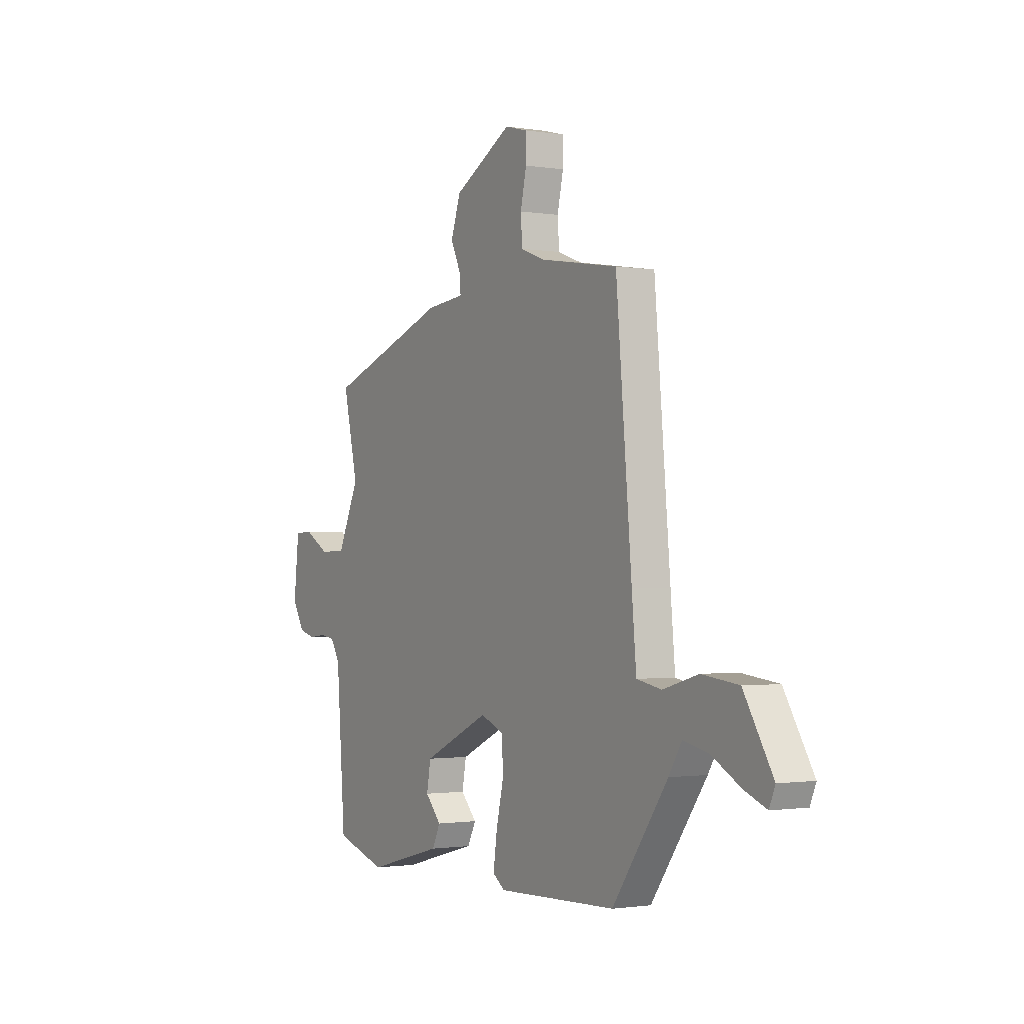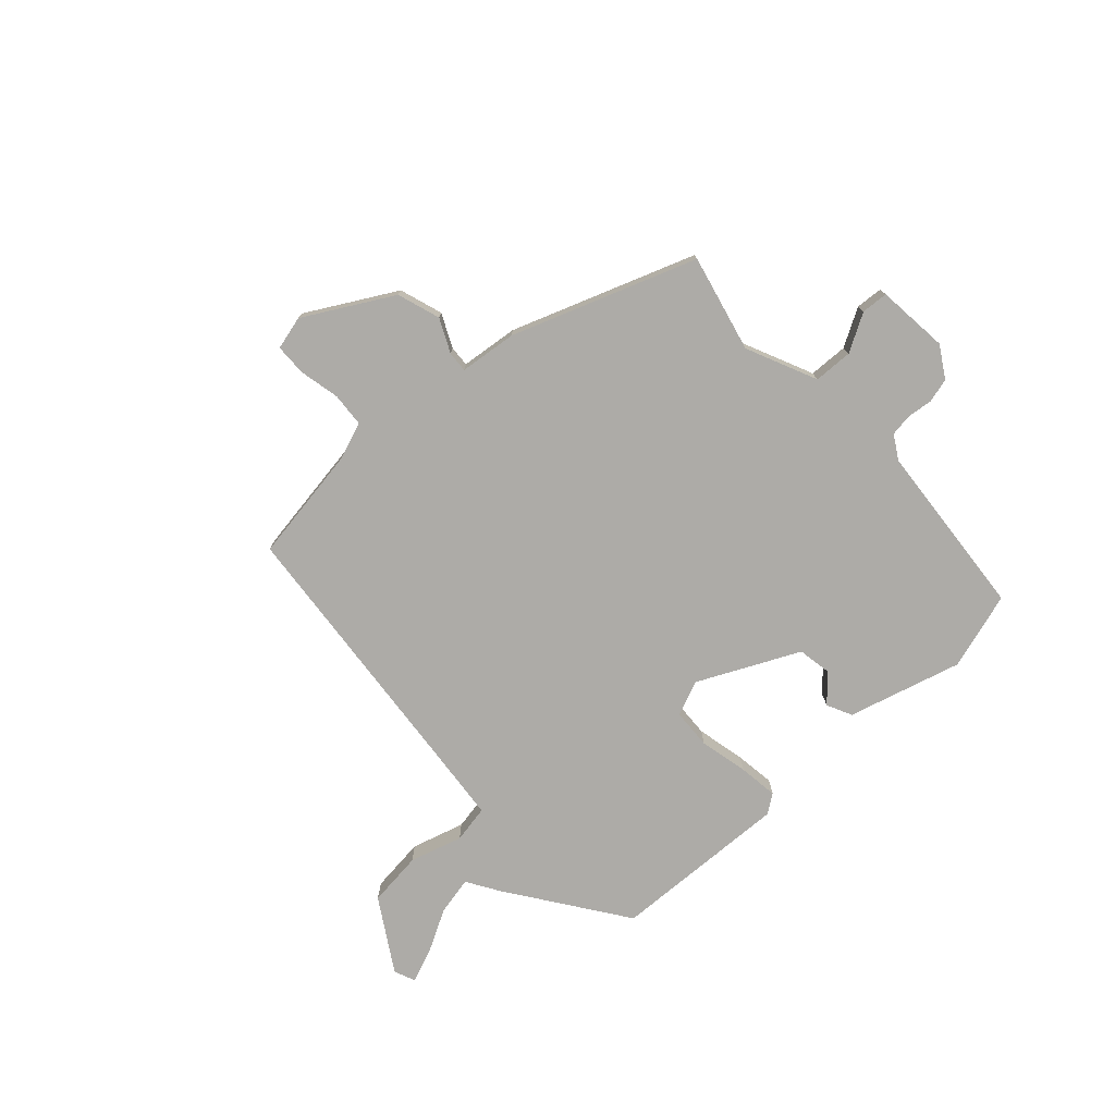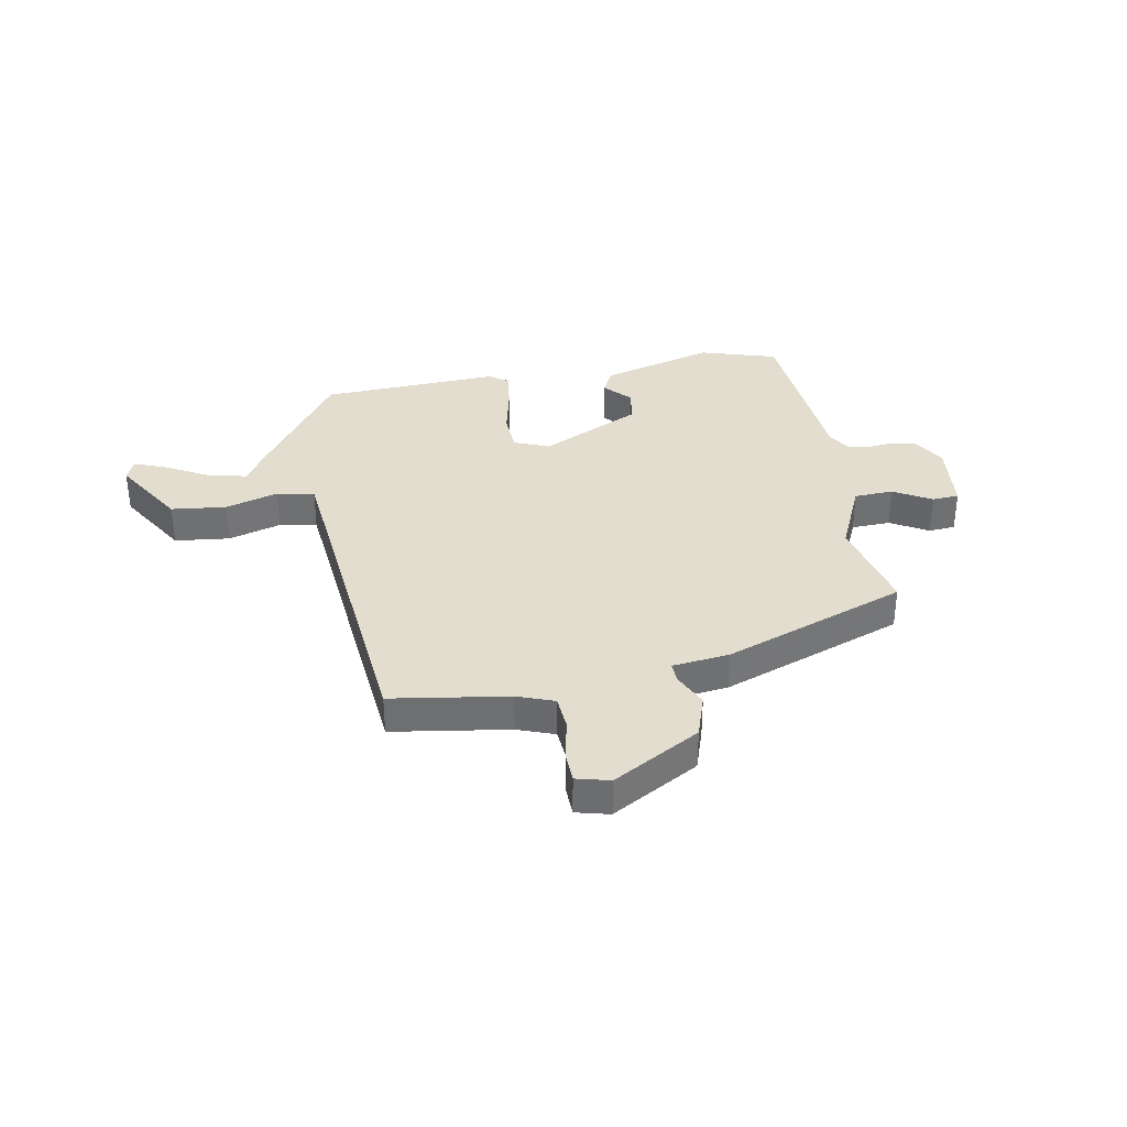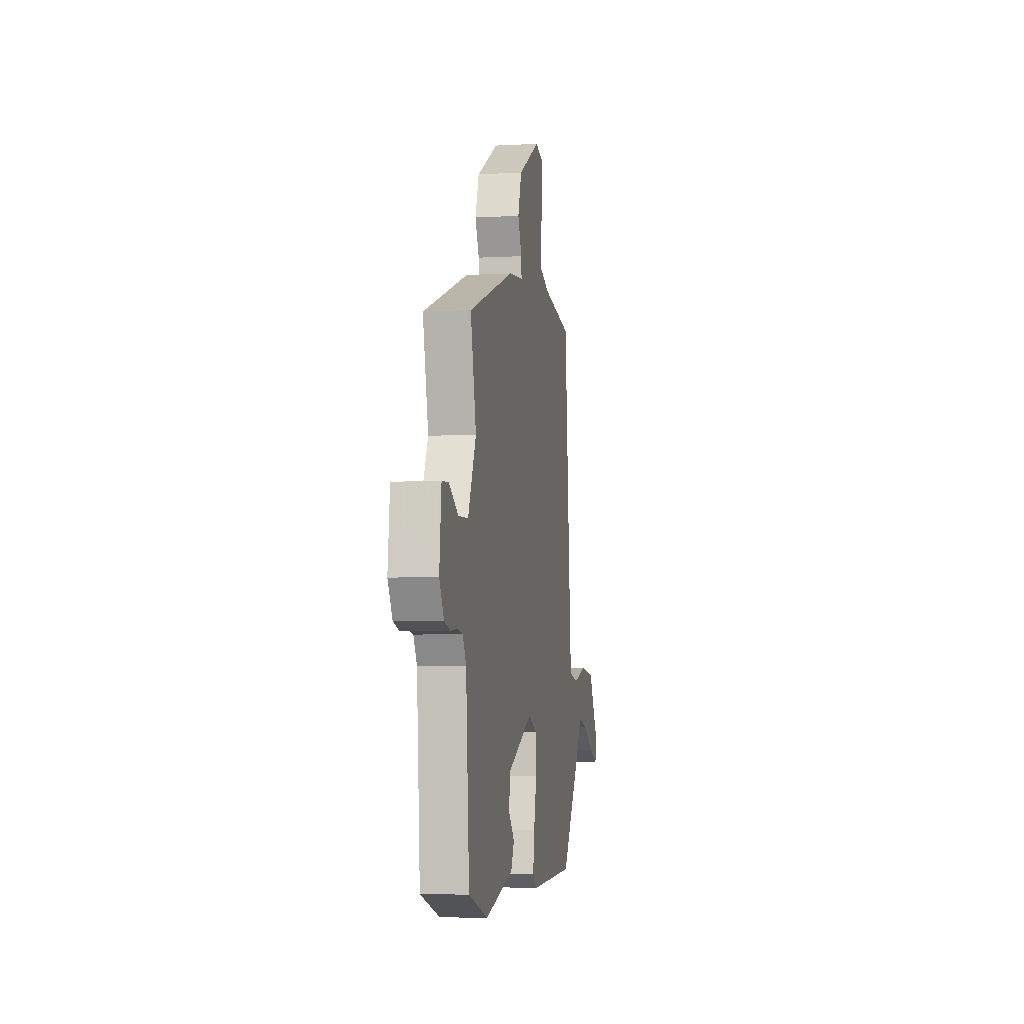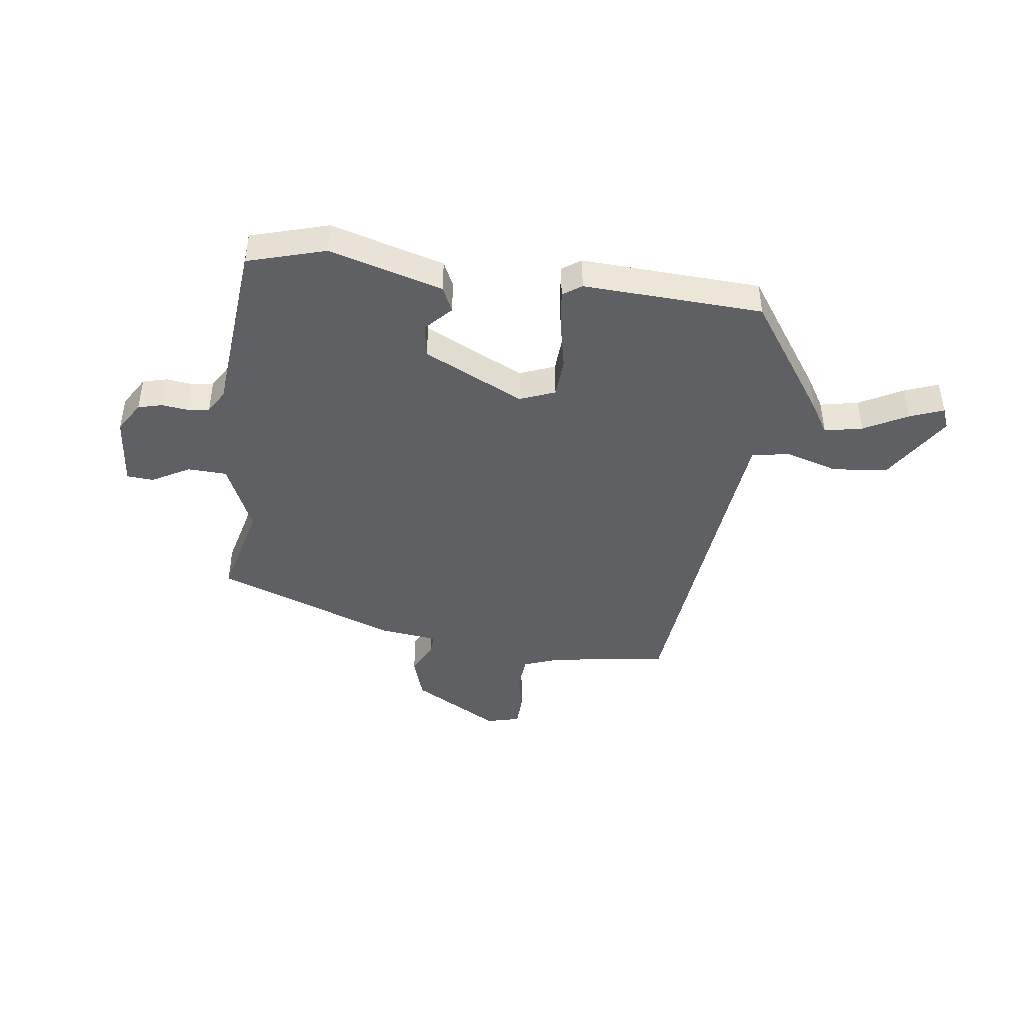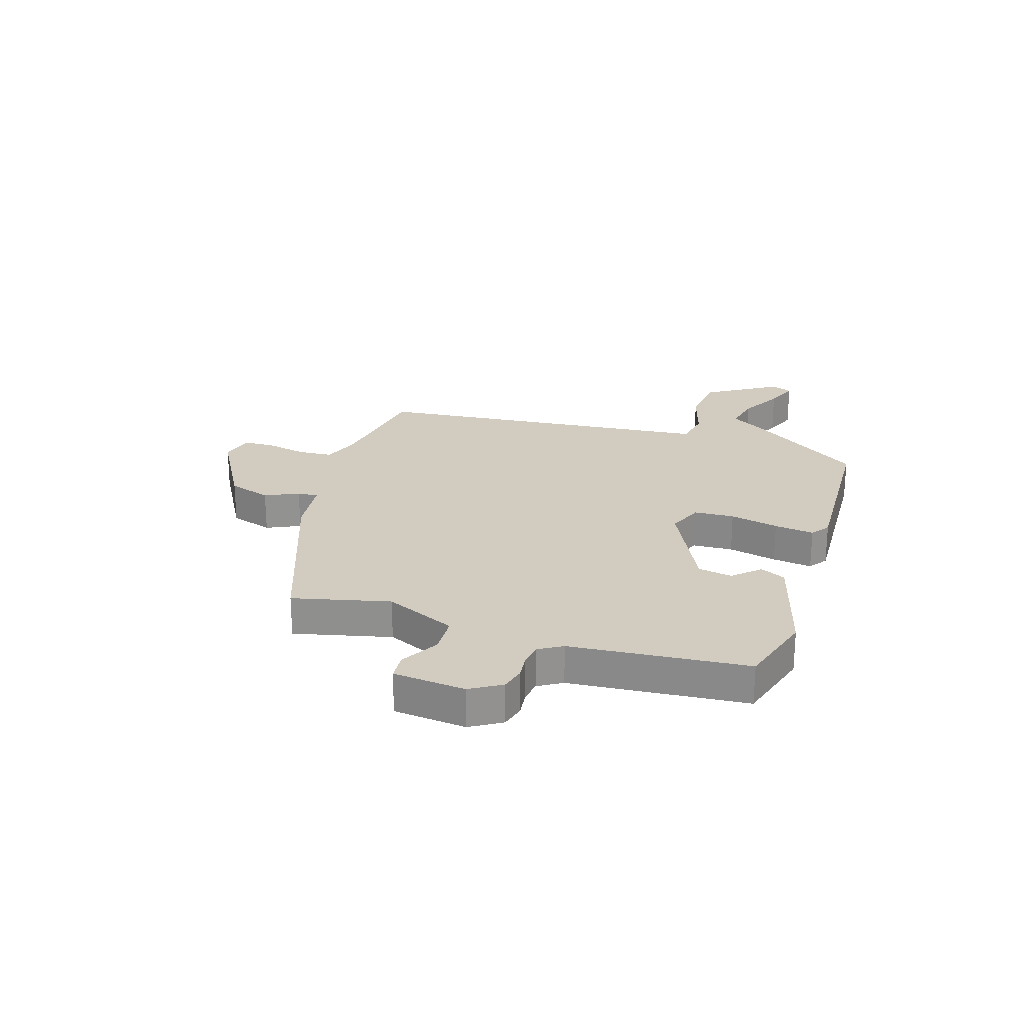
<metadata>
{"format":"obj","ext":"obj","renderer":"f3d","projection":"perspective","resolution":1024,"background":"white","views":[{"elev":-1.3,"azim":-120.7,"up":"+Z"},{"elev":-76.4,"azim":42.1,"up":"+Y"},{"elev":35.5,"azim":-10.8,"up":"+Y"},{"elev":-5.3,"azim":99.9,"up":"+Z"},{"elev":-43.6,"azim":171.6,"up":"+Y"},{"elev":24.1,"azim":107.1,"up":"+Y"}]}
</metadata>
<code>
v 0.496 0.07 0.359
v 0.456 0.07 0.185
v 0.514 0.07 0.059
v 0.584 0.07 0.057
v 0.651 0.07 0.096
v 0.699 0.07 0.093
v 0.713 0.07 -0.036
v 0.68 0.07 -0.092
v 0.637 0.07 -0.104
v 0.591 0.07 -0.099
v 0.551 0.07 -0.105
v 0.526 0.07 -0.148
v 0.502 0.07 -0.465
v 0.364 0.07 -0.508
v 0.16 0.07 -0.453
v 0.138 0.07 -0.408
v 0.181 0.07 -0.361
v 0.17 0.07 -0.3
v -0.01 0.07 -0.215
v -0.073 0.07 -0.241
v -0.076 0.07 -0.313
v -0.056 0.07 -0.4
v -0.046 0.07 -0.471
v -0.079 0.07 -0.495
v -0.4 0.07 -0.484
v -0.549 0.07 -0.275
v -0.584 0.07 -0.219
v -0.652 0.07 -0.234
v -0.729 0.07 -0.277
v -0.789 0.07 -0.301
v -0.805 0.07 -0.263
v -0.727 0.07 -0.134
v -0.628 0.07 -0.122
v -0.533 0.07 -0.149
v -0.466 0.07 -0.136
v -0.454 0.07 -0.002
v -0.412 0.07 0.483
v -0.203 0.07 0.517
v -0.137 0.07 0.542
v -0.133 0.07 0.603
v -0.149 0.07 0.675
v -0.148 0.07 0.732
v -0.088 0.07 0.748
v 0.069 0.07 0.661
v 0.095 0.07 0.584
v 0.067 0.07 0.524
v 0.065 0.07 0.487
v 0.168 0.07 0.476
v 0.496 0 0.359
v 0.456 0 0.185
v 0.514 0 0.059
v 0.584 0 0.057
v 0.651 0 0.096
v 0.699 0 0.093
v 0.713 0 -0.036
v 0.68 0 -0.092
v 0.637 0 -0.104
v 0.591 0 -0.099
v 0.551 0 -0.105
v 0.526 0 -0.148
v 0.502 0 -0.465
v 0.364 0 -0.508
v 0.16 0 -0.453
v 0.138 0 -0.408
v 0.181 0 -0.361
v 0.17 0 -0.3
v -0.01 0 -0.215
v -0.073 0 -0.241
v -0.076 0 -0.313
v -0.056 0 -0.4
v -0.046 0 -0.471
v -0.079 0 -0.495
v -0.4 0 -0.484
v -0.549 0 -0.275
v -0.584 0 -0.219
v -0.652 0 -0.234
v -0.729 0 -0.277
v -0.789 0 -0.301
v -0.805 0 -0.263
v -0.727 0 -0.134
v -0.628 0 -0.122
v -0.533 0 -0.149
v -0.466 0 -0.136
v -0.454 0 -0.002
v -0.412 0 0.483
v -0.203 0 0.517
v -0.137 0 0.542
v -0.133 0 0.603
v -0.149 0 0.675
v -0.148 0 0.732
v -0.088 0 0.748
v 0.069 0 0.661
v 0.095 0 0.584
v 0.067 0 0.524
v 0.065 0 0.487
v 0.168 0 0.476
f 47 48 1 2
f 44 45 46
f 43 44 46
f 42 43 46
f 41 42 46
f 40 41 46
f 39 40 46 47
f 47 2 3
f 39 47 3
f 38 39 3
f 36 37 38 3
f 32 33 34
f 31 32 34
f 30 31 34
f 29 30 34
f 28 29 34
f 27 28 34 35
f 26 27 35
f 25 26 35
f 24 25 35
f 23 24 35
f 22 23 35
f 21 22 35
f 20 21 35 36
f 15 16 17
f 14 15 17
f 13 14 17
f 12 13 17
f 11 12 17 18
f 8 9 10
f 7 8 10
f 6 7 10
f 5 6 10
f 4 5 10
f 4 10 11
f 36 3 4
f 20 36 4
f 19 20 4
f 4 11 18 19
f 50 49 96 95
f 94 93 92
f 94 92 91
f 94 91 90
f 94 90 89
f 94 89 88
f 95 94 88 87
f 51 50 95
f 51 95 87
f 51 87 86
f 51 86 85 84
f 82 81 80
f 82 80 79
f 82 79 78
f 82 78 77
f 82 77 76
f 83 82 76 75
f 83 75 74
f 83 74 73
f 83 73 72
f 83 72 71
f 83 71 70
f 83 70 69
f 84 83 69 68
f 65 64 63
f 65 63 62
f 65 62 61
f 65 61 60
f 66 65 60 59
f 58 57 56
f 58 56 55
f 58 55 54
f 58 54 53
f 58 53 52
f 59 58 52
f 52 51 84
f 52 84 68
f 52 68 67
f 67 66 59 52
f 1 49 50 2
f 2 50 51 3
f 3 51 52 4
f 4 52 53 5
f 5 53 54 6
f 6 54 55 7
f 7 55 56 8
f 8 56 57 9
f 9 57 58 10
f 10 58 59 11
f 11 59 60 12
f 12 60 61 13
f 13 61 62 14
f 14 62 63 15
f 15 63 64 16
f 16 64 65 17
f 17 65 66 18
f 18 66 67 19
f 19 67 68 20
f 20 68 69 21
f 21 69 70 22
f 22 70 71 23
f 23 71 72 24
f 24 72 73 25
f 25 73 74 26
f 26 74 75 27
f 27 75 76 28
f 28 76 77 29
f 29 77 78 30
f 30 78 79 31
f 31 79 80 32
f 32 80 81 33
f 33 81 82 34
f 34 82 83 35
f 35 83 84 36
f 36 84 85 37
f 37 85 86 38
f 38 86 87 39
f 39 87 88 40
f 40 88 89 41
f 41 89 90 42
f 42 90 91 43
f 43 91 92 44
f 44 92 93 45
f 45 93 94 46
f 46 94 95 47
f 47 95 96 48
f 48 96 49 1

</code>
